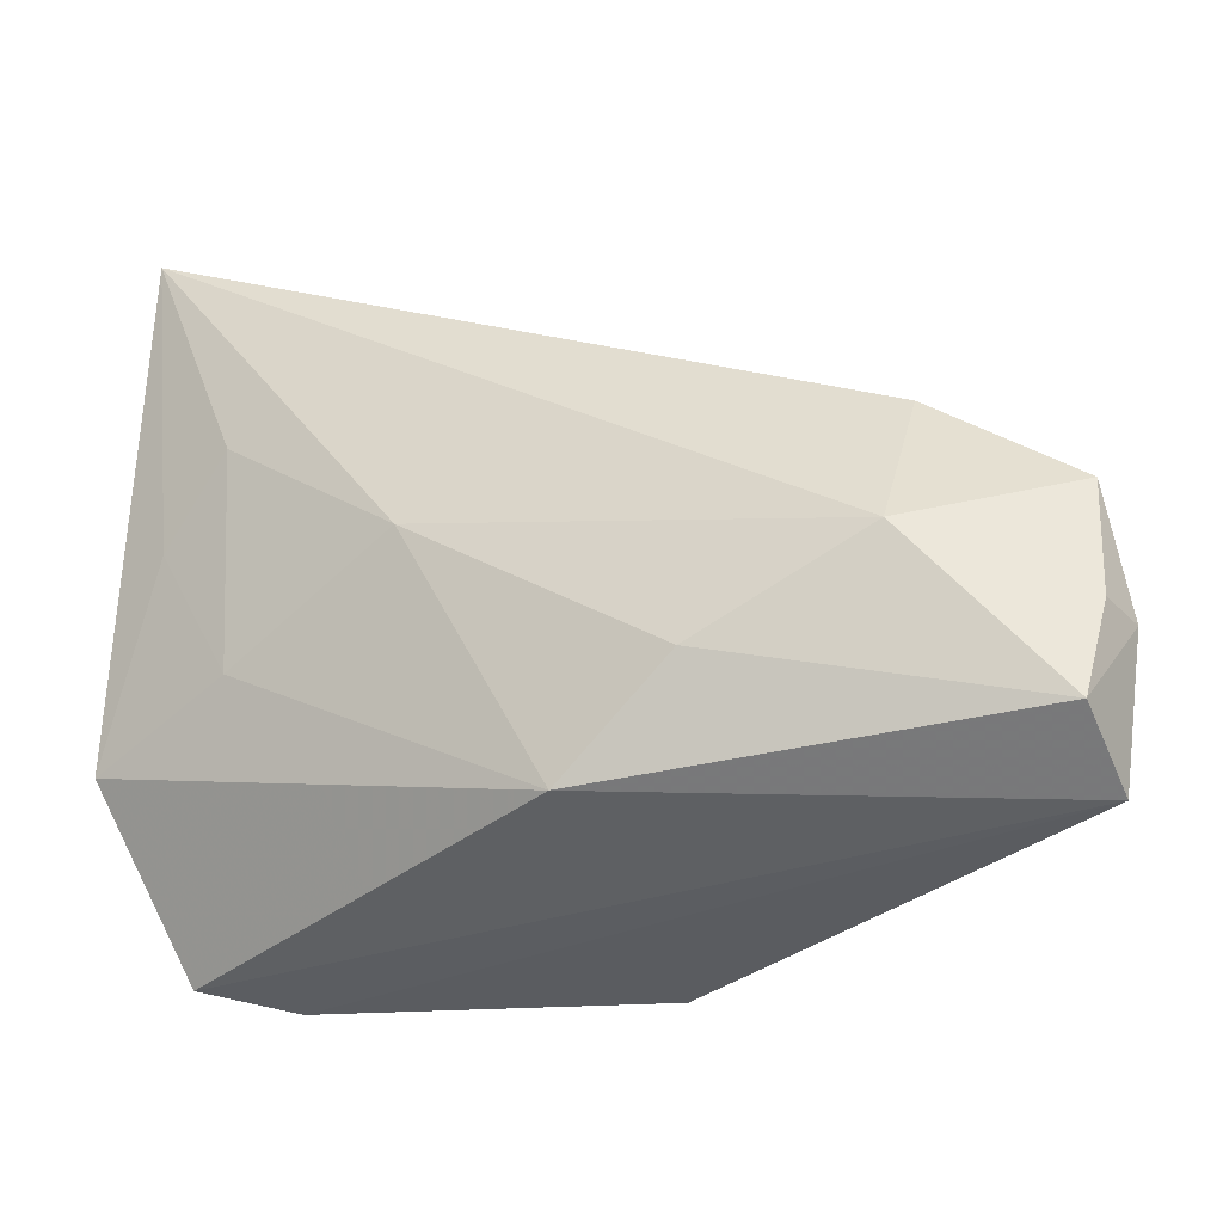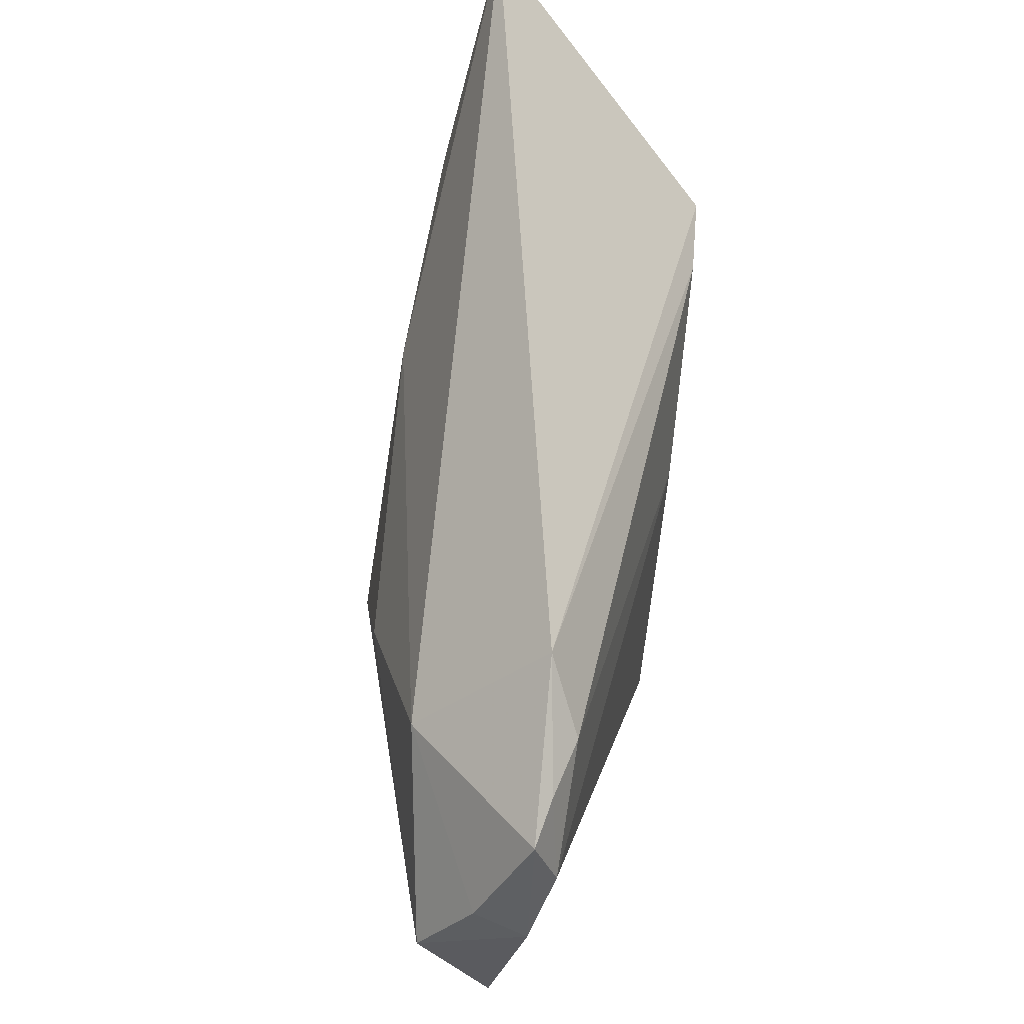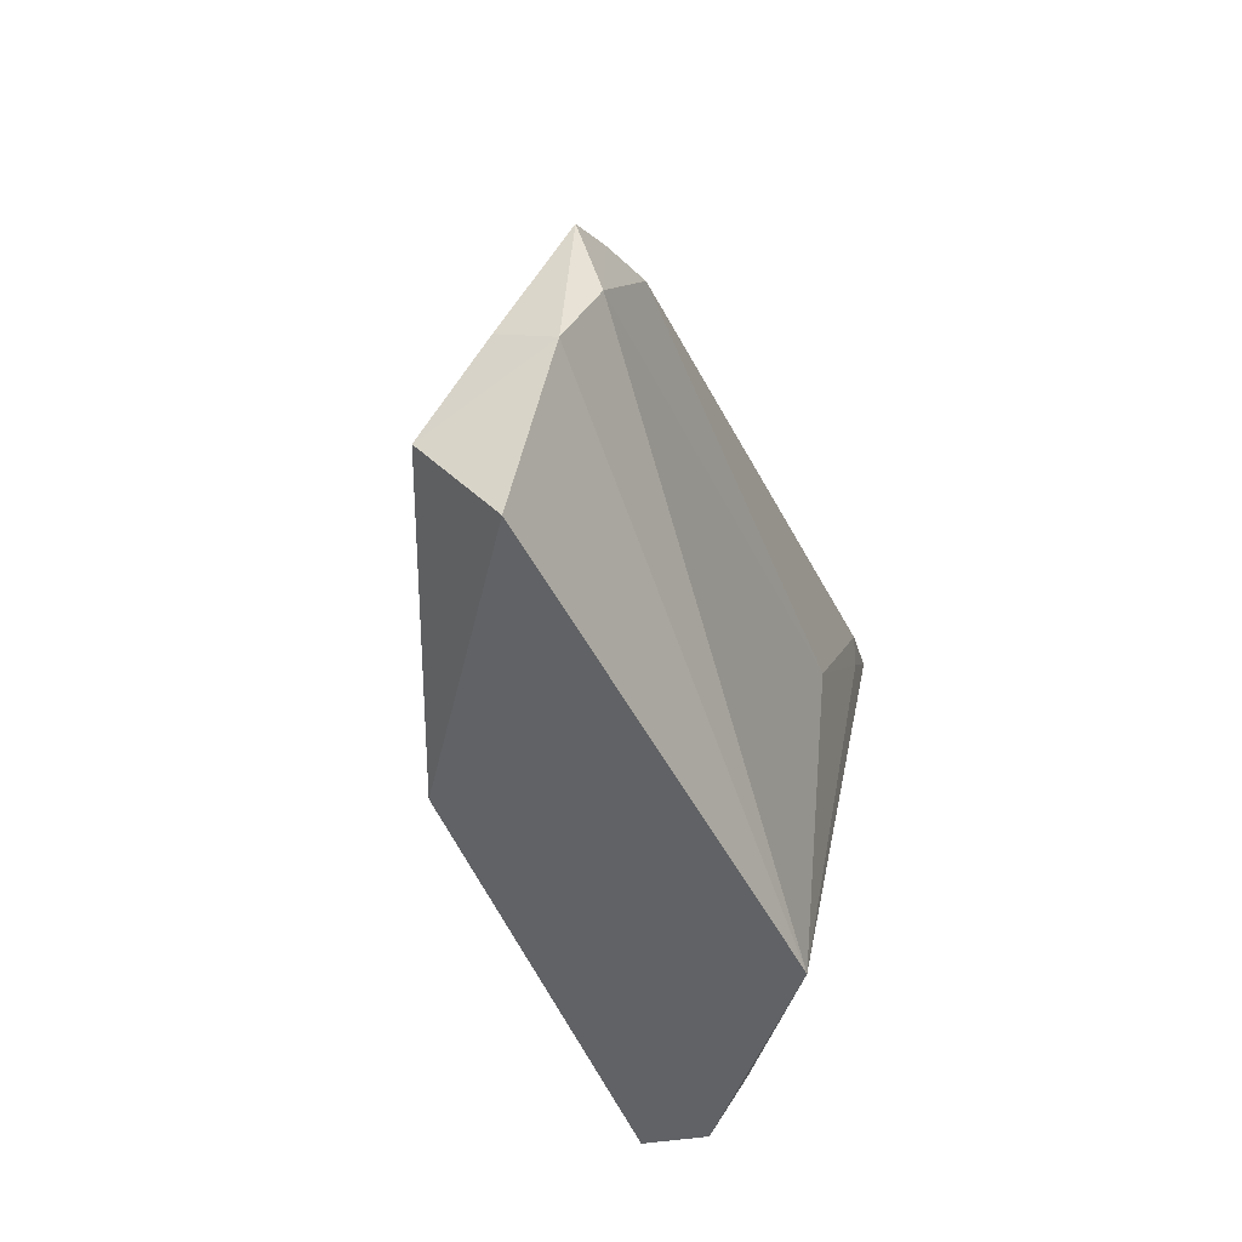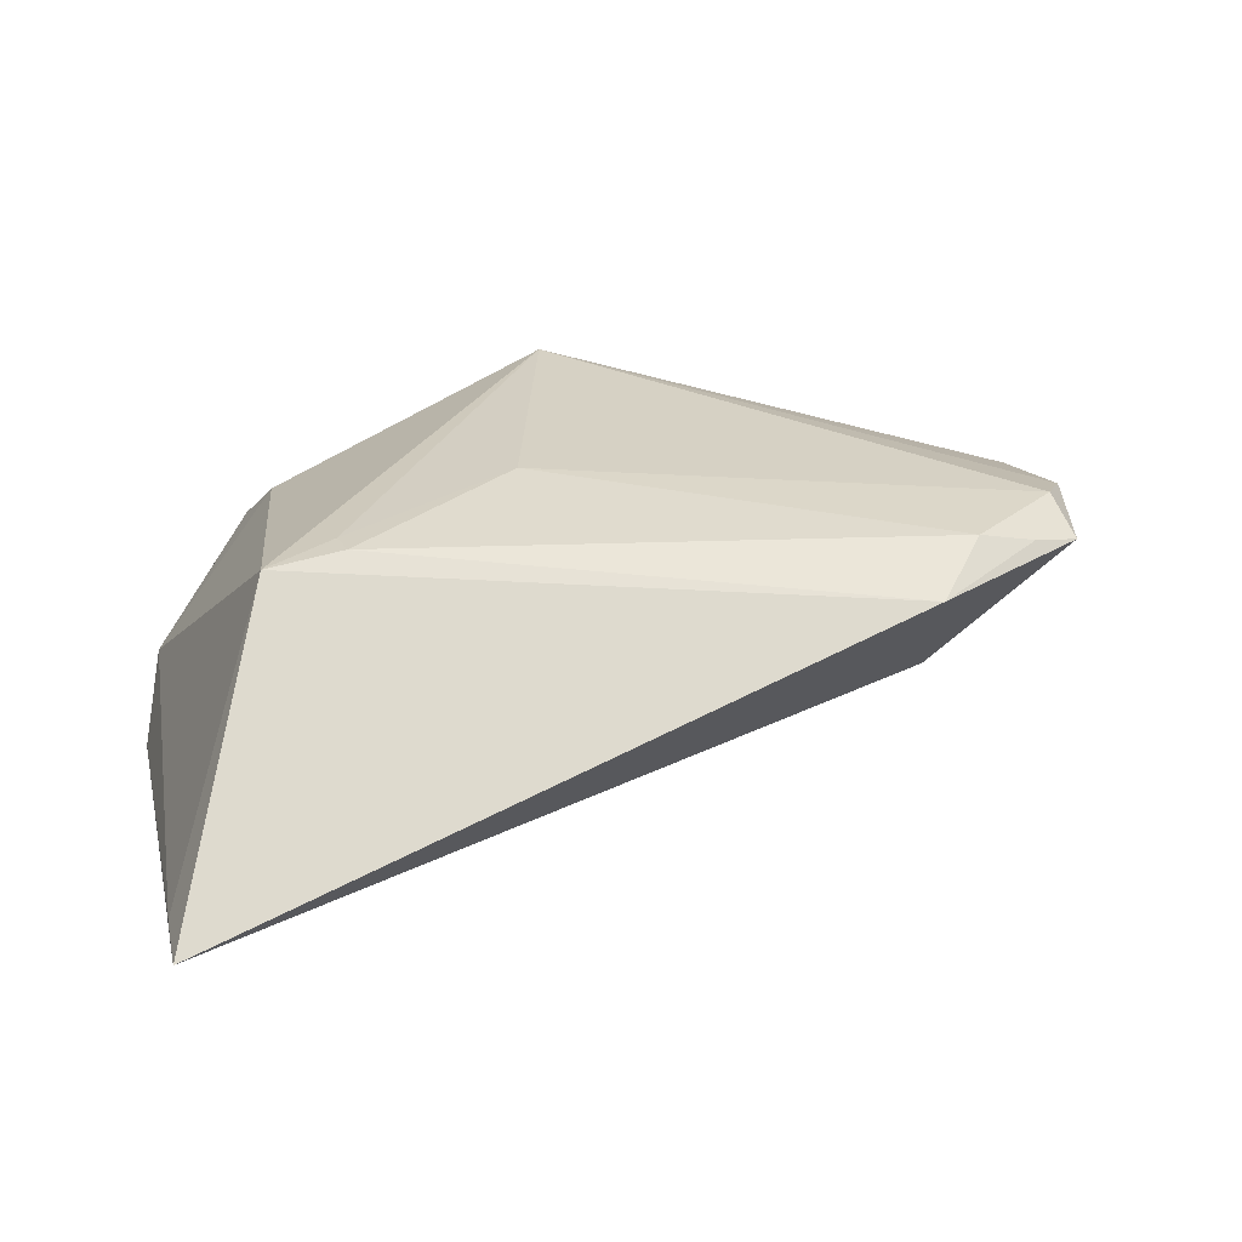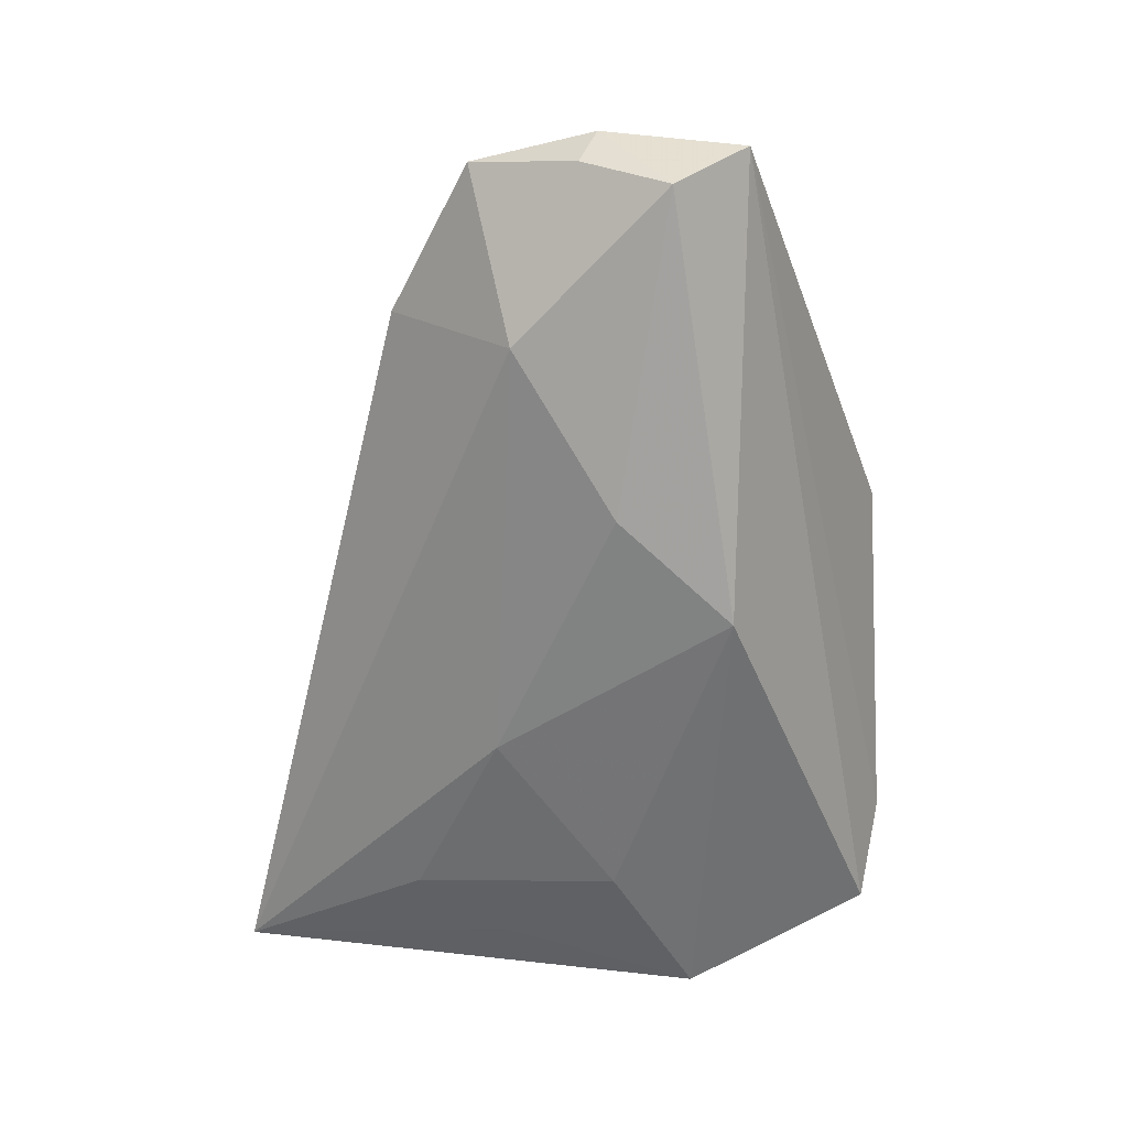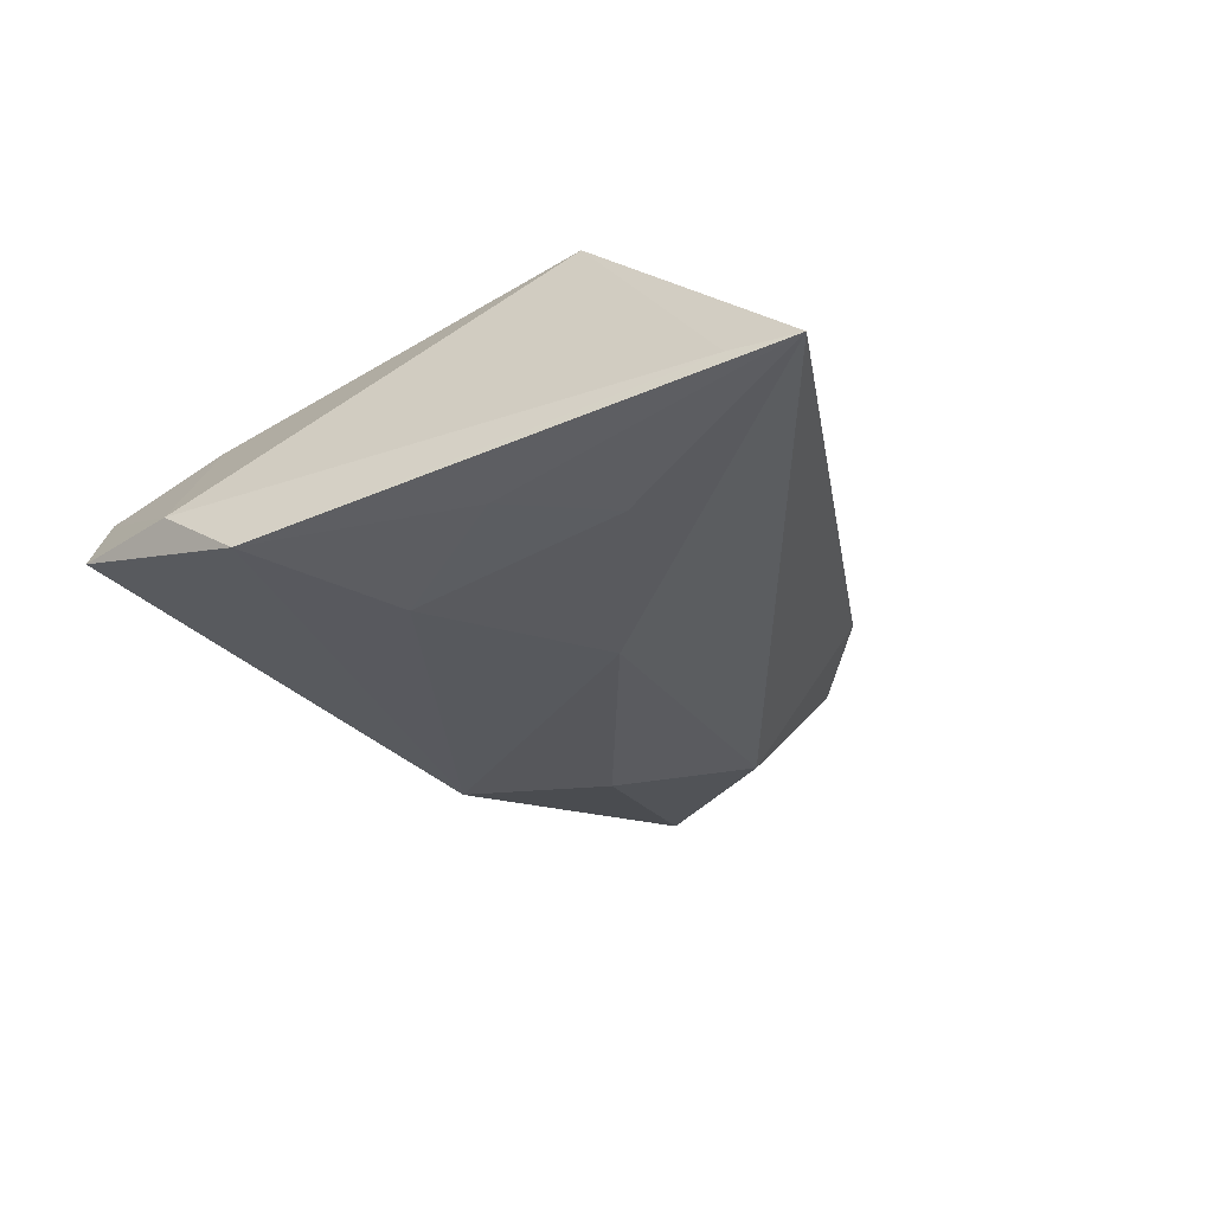
<metadata>
{"format":"obj","ext":"obj","renderer":"f3d","projection":"perspective","resolution":1024,"background":"white","views":[{"elev":-7.6,"azim":-149.0,"up":"+Y"},{"elev":56.8,"azim":-81.3,"up":"+Y"},{"elev":-30.3,"azim":-74.0,"up":"+Y"},{"elev":27.2,"azim":166.9,"up":"+Z"},{"elev":-55.1,"azim":-89.9,"up":"+Z"},{"elev":-30.3,"azim":112.7,"up":"+Z"}]}
</metadata>
<code>
v 0.02627 -0.001685 -0.0178
v -0.02284 -0.001467 -0.01413
v -0.04244 0.01684 0.01188
v -0.05706 0.002585 0.003096
v -0.05392 0.007502 0.01143
v 0.03662 0.01131 -0.01515
v -0.05739 -0.007117 -0.003221
v -0.01162 -0.01437 -0.0178
v 0.04264 -0.01137 -0.0178
v 0.04264 0.04351 -0.009504
v -0.049 0.01604 0.01022
v -0.0579 0.0004882 0.008986
v 0.0283 -0.03512 -0.001458
v 0.01704 -0.0336 0.00521
v -0.05807 -0.01557 0.004678
v -0.0398 0.009887 -0.006297
v 0.03533 -0.03265 -0.01049
v 0.02932 0.02176 -0.0142
v 0.02206 0.01617 0.01686
v -0.03652 0.02357 0.008185
v 0.03054 0.01753 0.01626
v 0.026 -0.02426 0.006113
v 0.002539 0.001203 0.01714
v 0.007408 0.01197 -0.01563
v -0.05428 0.0146 0.00911
v 0.02266 0.01309 0.01677
v 0.04018 -0.02073 -0.01087
v -0.006761 -0.03383 0.01639
v 0.04261 0.03613 -0.009485
f 20 21 10
f 9 10 29
f 10 21 29
f 16 20 10
f 10 24 16
f 16 24 2
f 2 7 16
f 26 28 21
f 26 23 28
f 9 29 27
f 27 29 21
f 21 28 22
f 22 27 21
f 13 27 22
f 9 27 17
f 17 27 13
f 18 24 10
f 2 24 8
f 9 17 8
f 8 7 2
f 15 28 12
f 12 7 15
f 7 8 15
f 15 8 17
f 15 13 28
f 15 17 13
f 4 7 12
f 4 16 7
f 28 13 14
f 14 22 28
f 13 22 14
f 6 10 9
f 6 18 10
f 24 18 1
f 9 8 1
f 1 8 24
f 1 6 9
f 18 6 1
f 20 16 25
f 16 4 25
f 25 4 12
f 23 26 19
f 19 3 23
f 19 26 21
f 21 20 19
f 20 3 19
f 28 23 5
f 23 3 5
f 12 28 5
f 5 25 12
f 11 3 20
f 20 25 11
f 11 5 3
f 25 5 11

</code>
